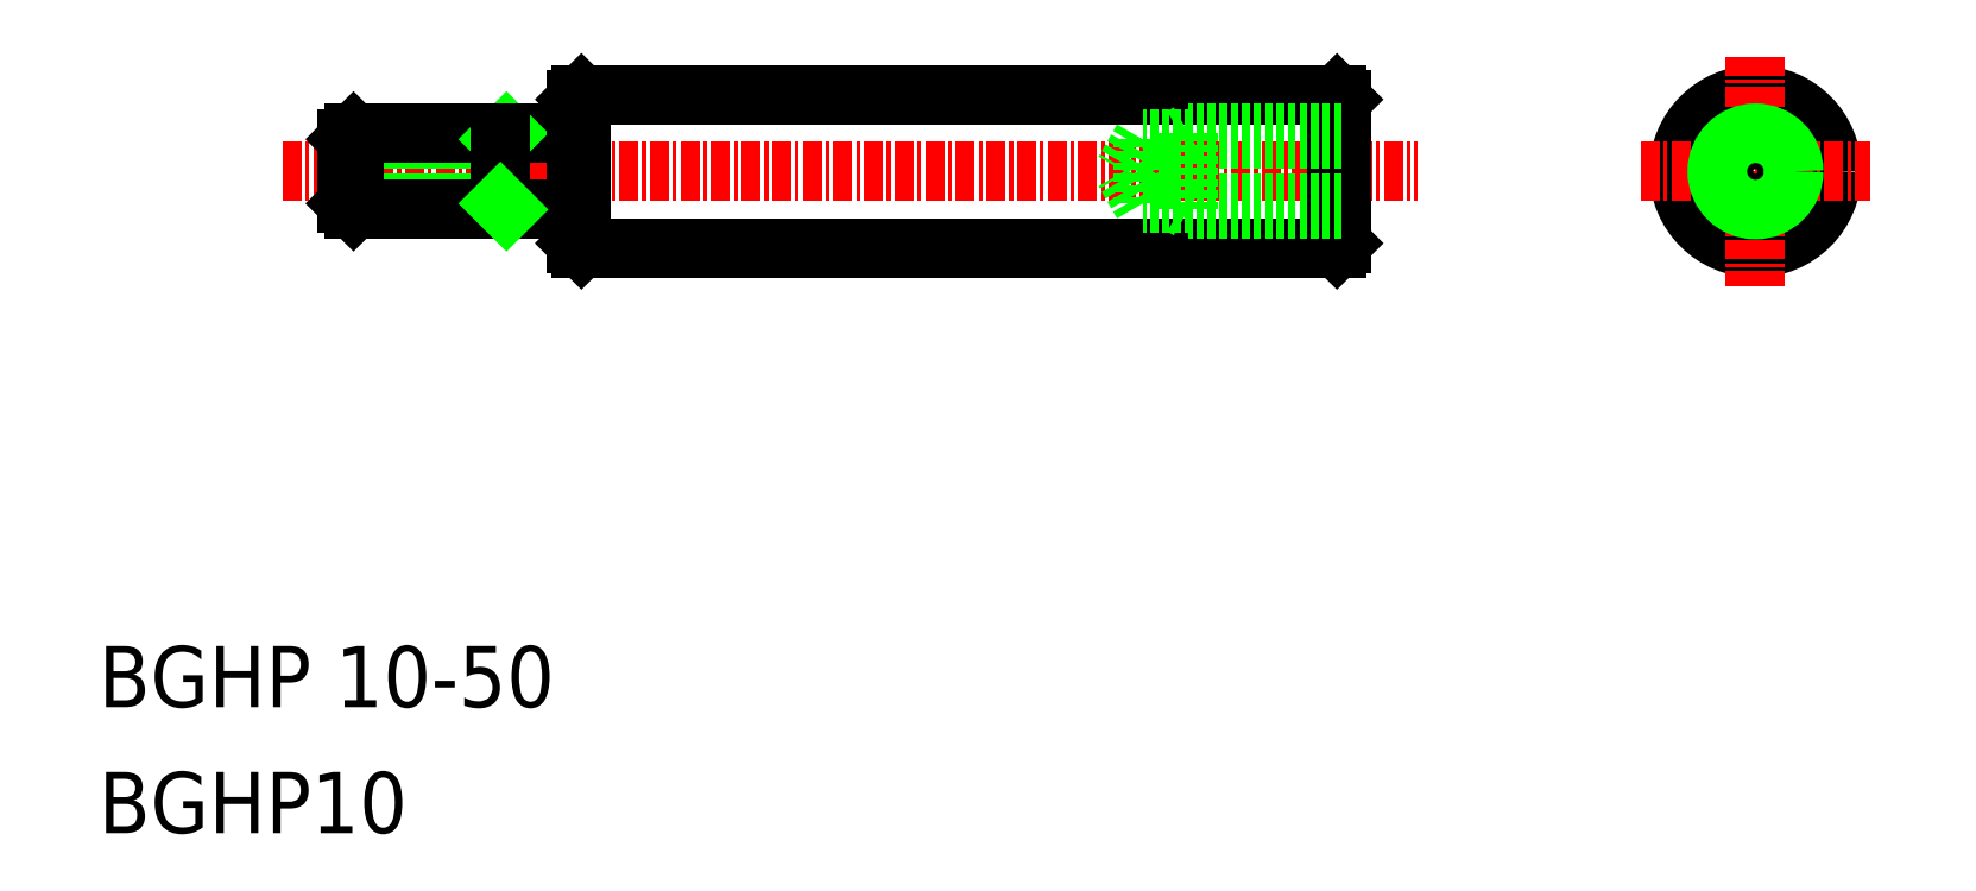
<metadata>
{"format":"dxf","ext":"dxf","renderer":"ezdxf+matplotlib","layout":"modelspace","background":"white","min_lineweight":24,"dpi":150}
</metadata>
<code>
0
SECTION
2
ENTITIES
0
LINE
8
CENTER
10
70.51
20
87.06
30
0
11
144.7
21
87.06
31
0
0
LINE
8
0
10
139.4
20
82.06
30
0
11
90.04
21
82.06
31
0
0
LINE
8
0
10
90.04
20
92.06
30
0
11
139.4
21
92.06
31
0
0
LINE
8
0
10
89.74
20
82.36
30
0
11
89.74
21
91.76
31
0
0
LINE
8
0
10
90.04
20
92.06
30
0
11
90.04
21
82.06
31
0
0
LINE
8
0
10
90.04
20
82.06
30
0
11
89.74
21
82.36
31
0
0
LINE
8
0
10
89.74
20
91.76
30
0
11
90.04
21
92.06
31
0
0
LINE
8
0
10
139.7
20
91.76
30
0
11
139.7
21
82.36
31
0
0
LINE
8
0
10
139.4
20
92.06
30
0
11
139.4
21
82.06
31
0
0
LINE
8
0
10
139.4
20
82.06
30
0
11
139.7
21
82.36
31
0
0
LINE
8
0
10
139.7
20
91.76
30
0
11
139.4
21
92.06
31
0
0
TEXT
8
0
10
58.47
20
52.02
30
0
40
4
1
BGHP 10-50
0
TEXT
8
0
10
58.47
20
43.78
30
0
40
4
1
BGHP10
0
CIRCLE
8
0
10
166.8
20
87.06
30
0
40
5
0
LINE
8
CENTER
10
159.3
20
87.06
30
0
11
174.3
21
87.06
31
0
0
LINE
8
CENTER
10
166.8
20
94.56
30
0
11
166.8
21
79.56
31
0
0
LINE
8
0
10
74.74
20
89.16
30
0
11
84.74
21
89.16
31
0
0
LINE
8
0
10
75.14
20
89.56
30
0
11
89.44
21
89.56
31
0
0
LINE
8
0
10
74.74
20
84.96
30
0
11
84.74
21
84.96
31
0
0
LINE
8
0
10
75.14
20
84.56
30
0
11
89.44
21
84.56
31
0
0
LINE
8
0
10
74.74
20
89.16
30
0
11
75.14
21
89.56
31
0
0
LINE
8
0
10
75.14
20
84.56
30
0
11
75.14
21
89.56
31
0
0
LINE
8
0
10
74.74
20
89.16
30
0
11
74.74
21
84.96
31
0
0
LINE
8
0
10
74.74
20
84.96
30
0
11
75.14
21
84.56
31
0
0
LINE
8
0
10
84.74
20
89.16
30
0
11
85.14
21
89.56
31
0
0
LINE
8
0
10
89.74
20
89.86
30
0
11
89.74
21
84.26
31
0
0
LINE
8
0
10
84.74
20
89.56
30
0
11
84.74
21
84.56
31
0
0
LINE
8
0
10
84.74
20
84.96
30
0
11
85.14
21
84.56
31
0
0
ARC
8
0
10
89.44
20
84.26
30
0
40
0.3
50
0
51
90
0
ARC
8
0
10
89.44
20
89.86
30
0
40
0.3
50
270
51
0
0
CIRCLE
8
0
10
166.8
20
87.06
30
0
40
2.1
0
CIRCLE
8
0
10
166.8
20
87.06
30
0
40
2.5
0
LINE
8
0
10
126.7
20
84.96
30
0
11
125.5
21
87.06
31
0
0
LINE
8
0
10
126.7
20
89.16
30
0
11
126.7
21
84.96
31
0
0
LINE
8
0
10
129.7
20
89.56
30
0
11
129.7
21
84.56
31
0
0
LINE
8
0
10
139.7
20
84.56
30
0
11
129.7
21
84.56
31
0
0
LINE
8
0
10
139.7
20
84.96
30
0
11
126.7
21
84.96
31
0
0
LINE
8
0
10
129.7
20
84.56
30
0
11
129.1
21
84.91
31
0
0
LINE
8
0
10
139.7
20
89.56
30
0
11
129.7
21
89.56
31
0
0
LINE
8
0
10
139.7
20
89.16
30
0
11
126.7
21
89.16
31
0
0
LINE
8
0
10
126.7
20
89.16
30
0
11
125.5
21
87.06
31
0
0
LINE
8
0
10
129.7
20
89.56
30
0
11
129.1
21
89.21
31
0
0
ENDSEC
0
EOF

</code>
